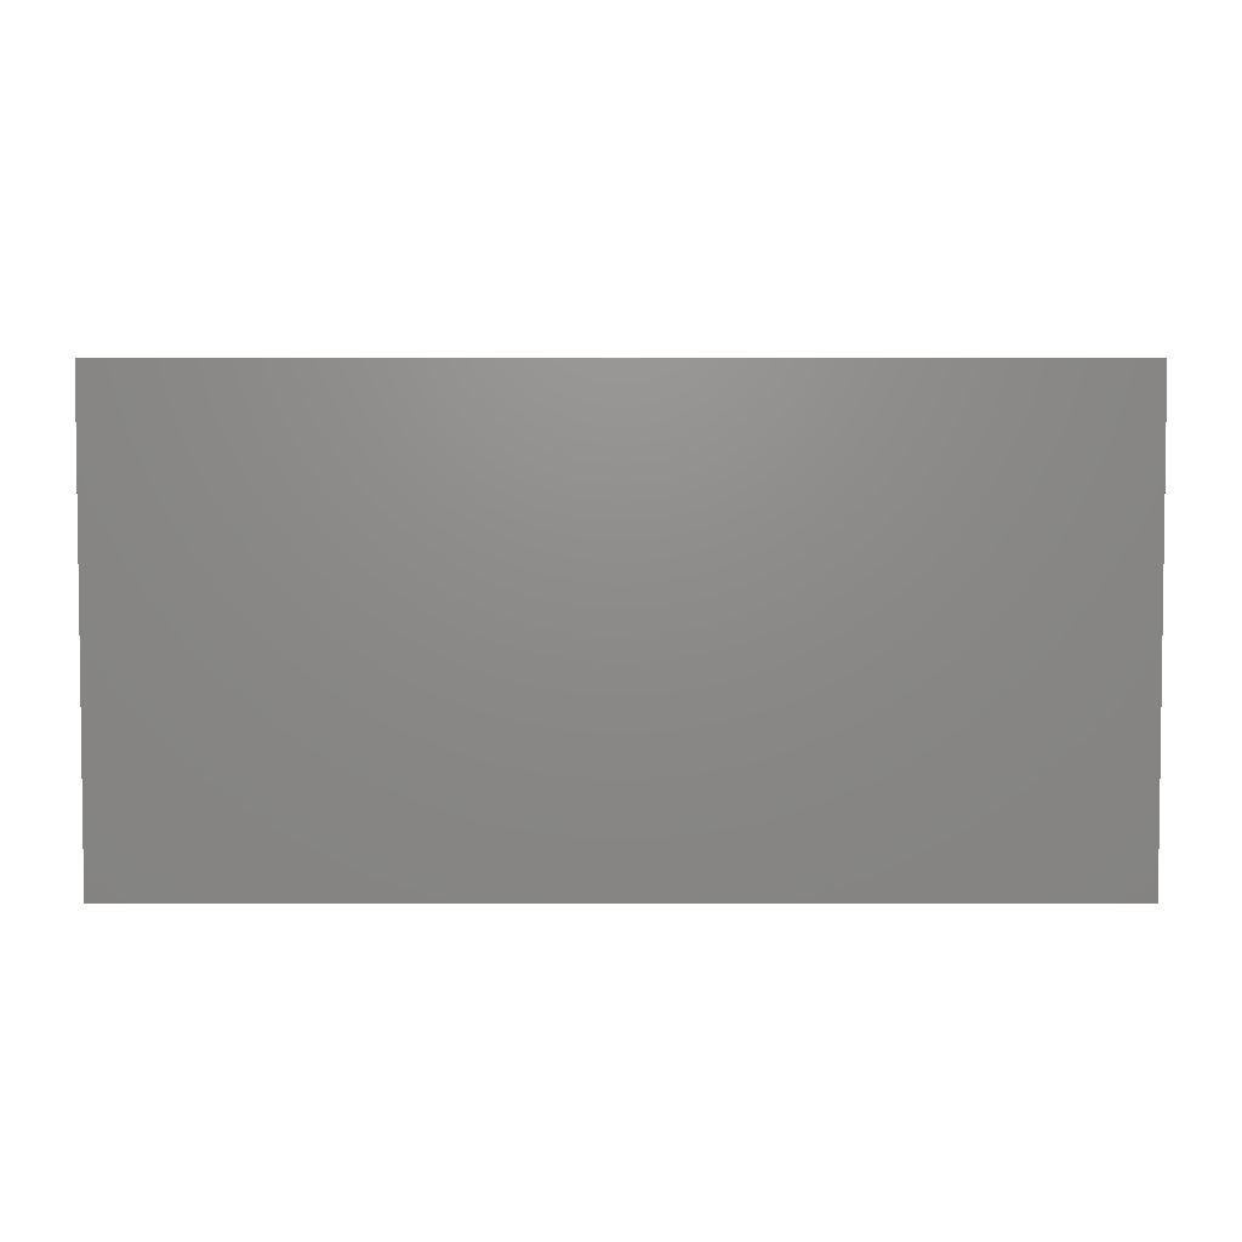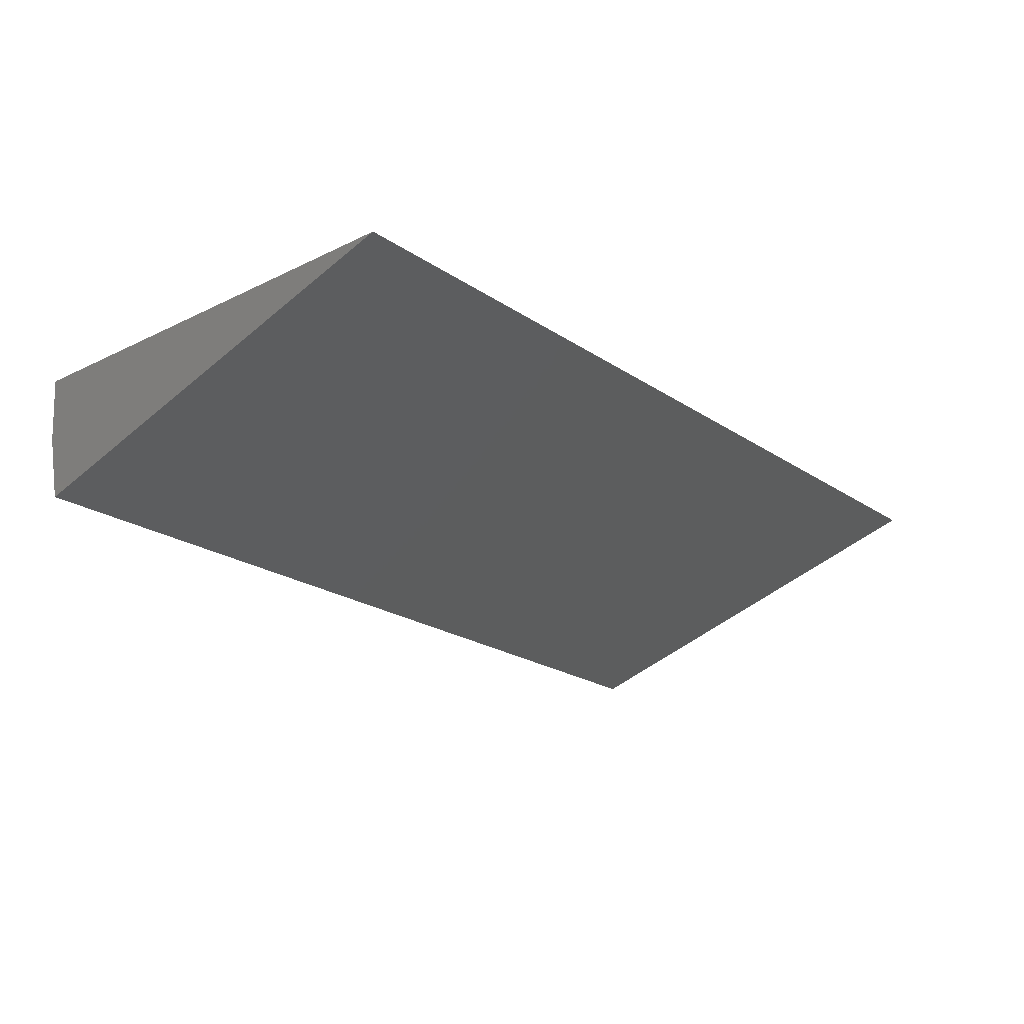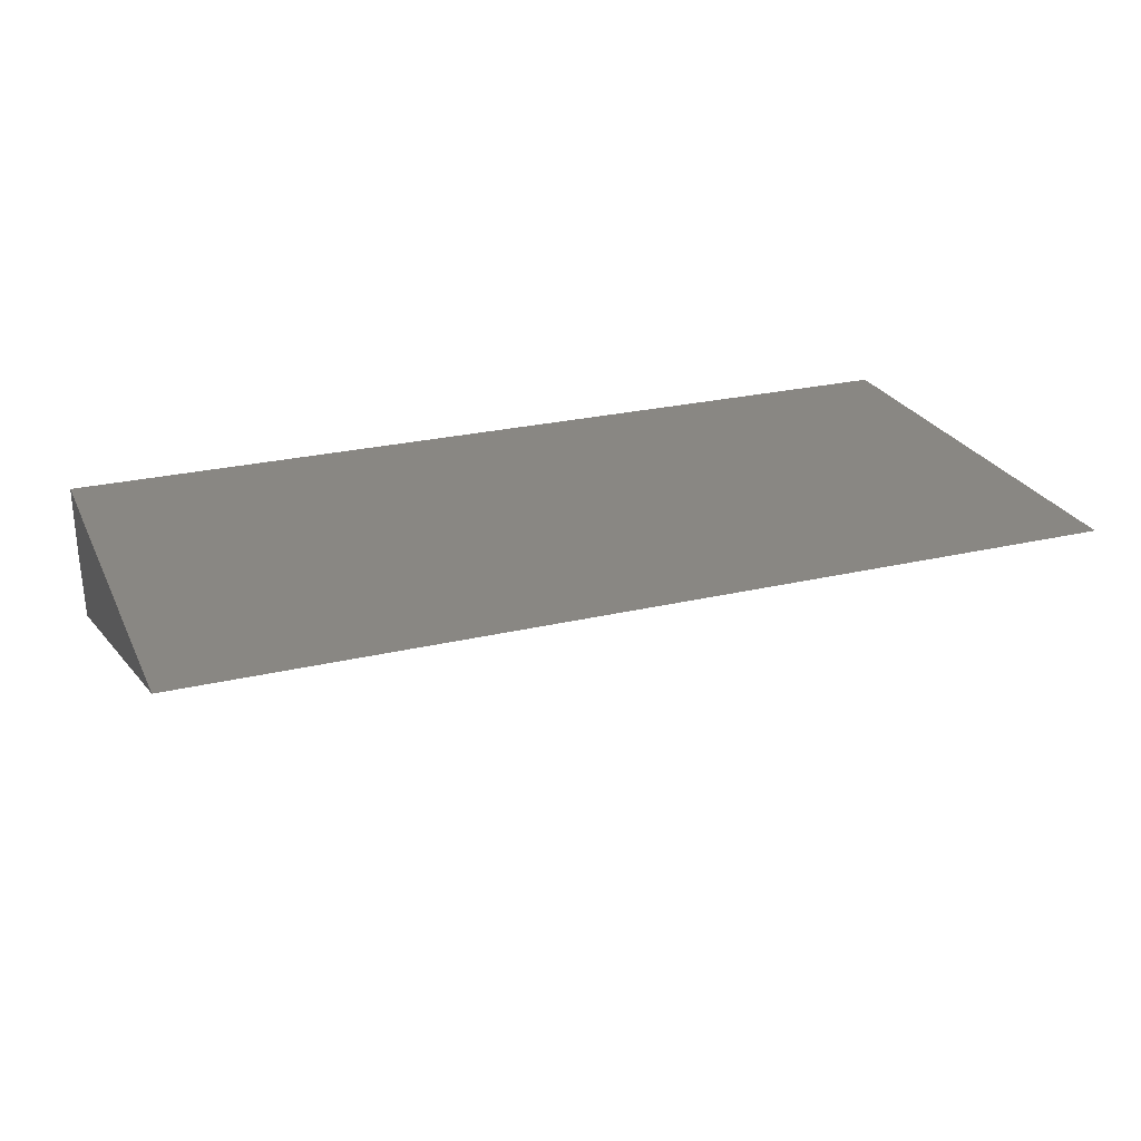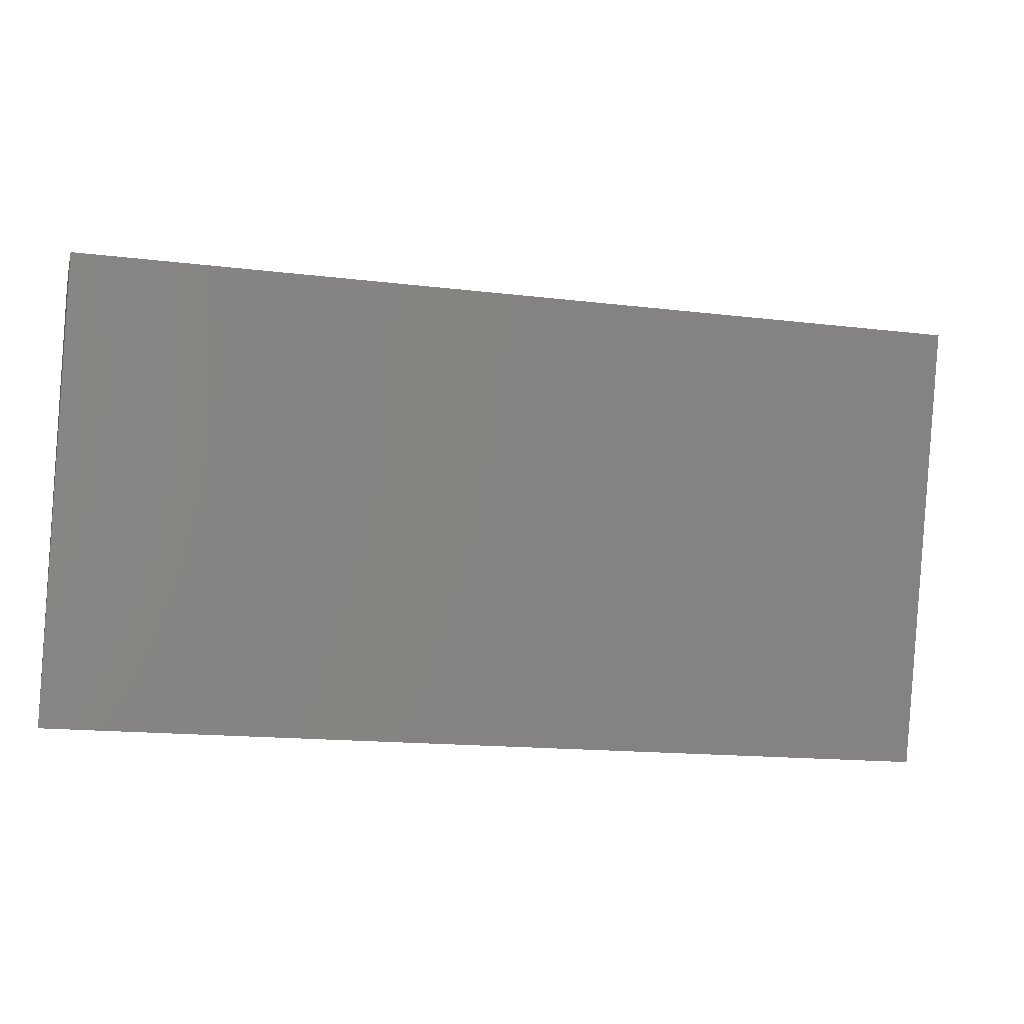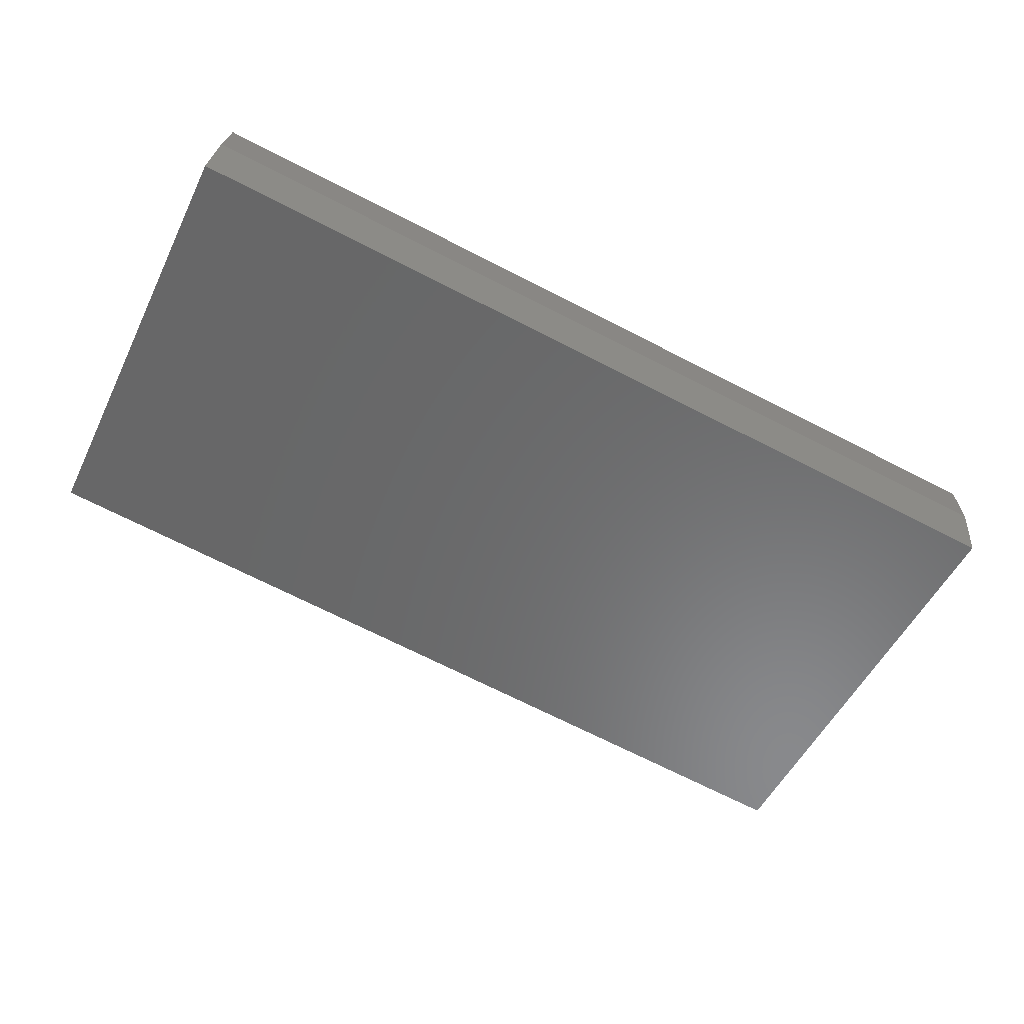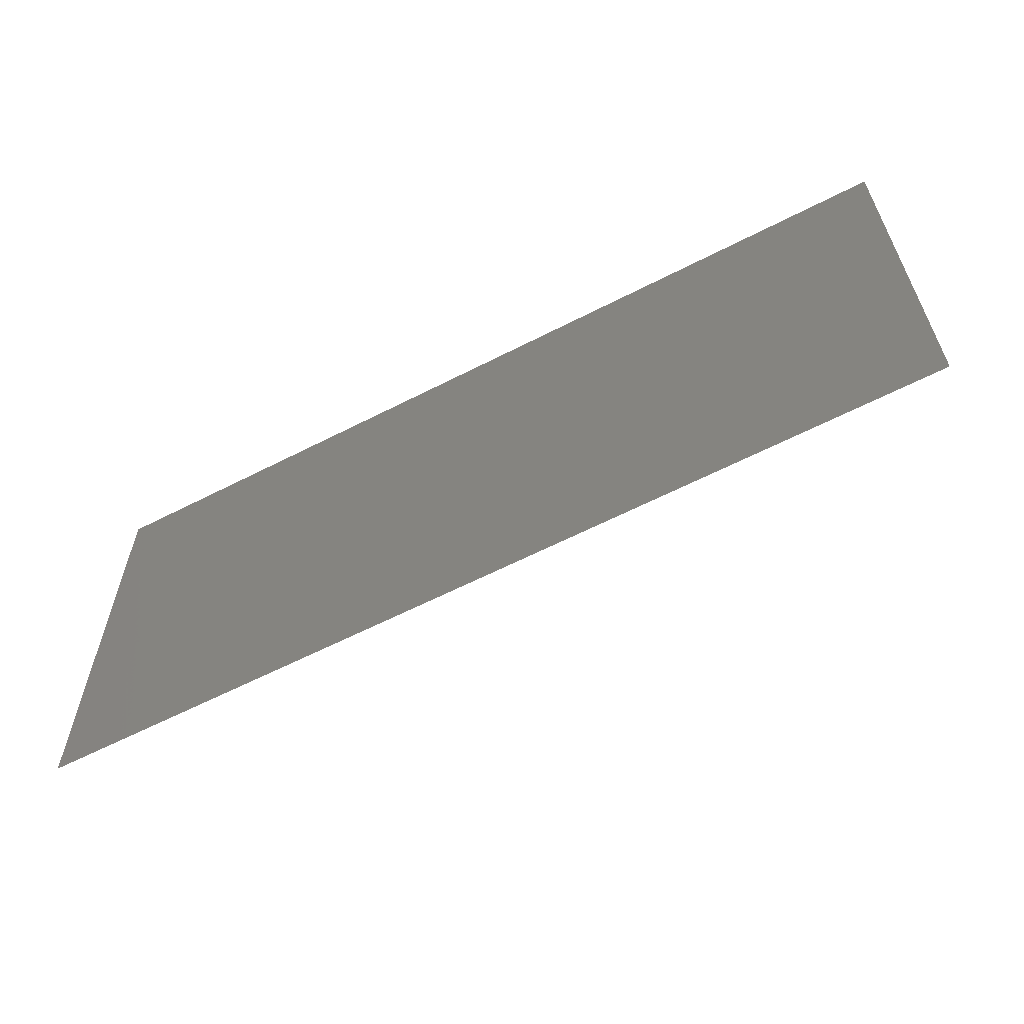
<metadata>
{"format":"stl","ext":"stl","renderer":"f3d","projection":"perspective","resolution":1024,"background":"white","views":[{"elev":-12.7,"azim":0.0,"up":"+Z"},{"elev":-21.7,"azim":130.6,"up":"+Y"},{"elev":25.3,"azim":159.0,"up":"+Y"},{"elev":-15.6,"azim":-14.3,"up":"+Z"},{"elev":-71.2,"azim":-26.9,"up":"+Y"},{"elev":-60.7,"azim":-152.3,"up":"+Z"}]}
</metadata>
<code>
# stl→obj: 8 verts, 12 faces
v -0.2734 0 -0.0625
v -0.1484 6.939e-18 -0.0625
v -0.2734 -0.0184 -0.002083
v -0.1484 -0.0184 -0.002083
v -0.2734 3.944e-18 0.0006579
v -0.1484 1.088e-17 0.0006579
v -0.2734 -0.009303 -3.106e-05
v -0.1484 -0.009303 -3.106e-05
f 1 2 3
f 3 2 4
f 1 5 2
f 2 5 6
f 1 3 5
f 3 7 5
f 3 4 7
f 7 4 8
f 7 8 5
f 5 8 6
f 6 4 2
f 6 8 4

</code>
